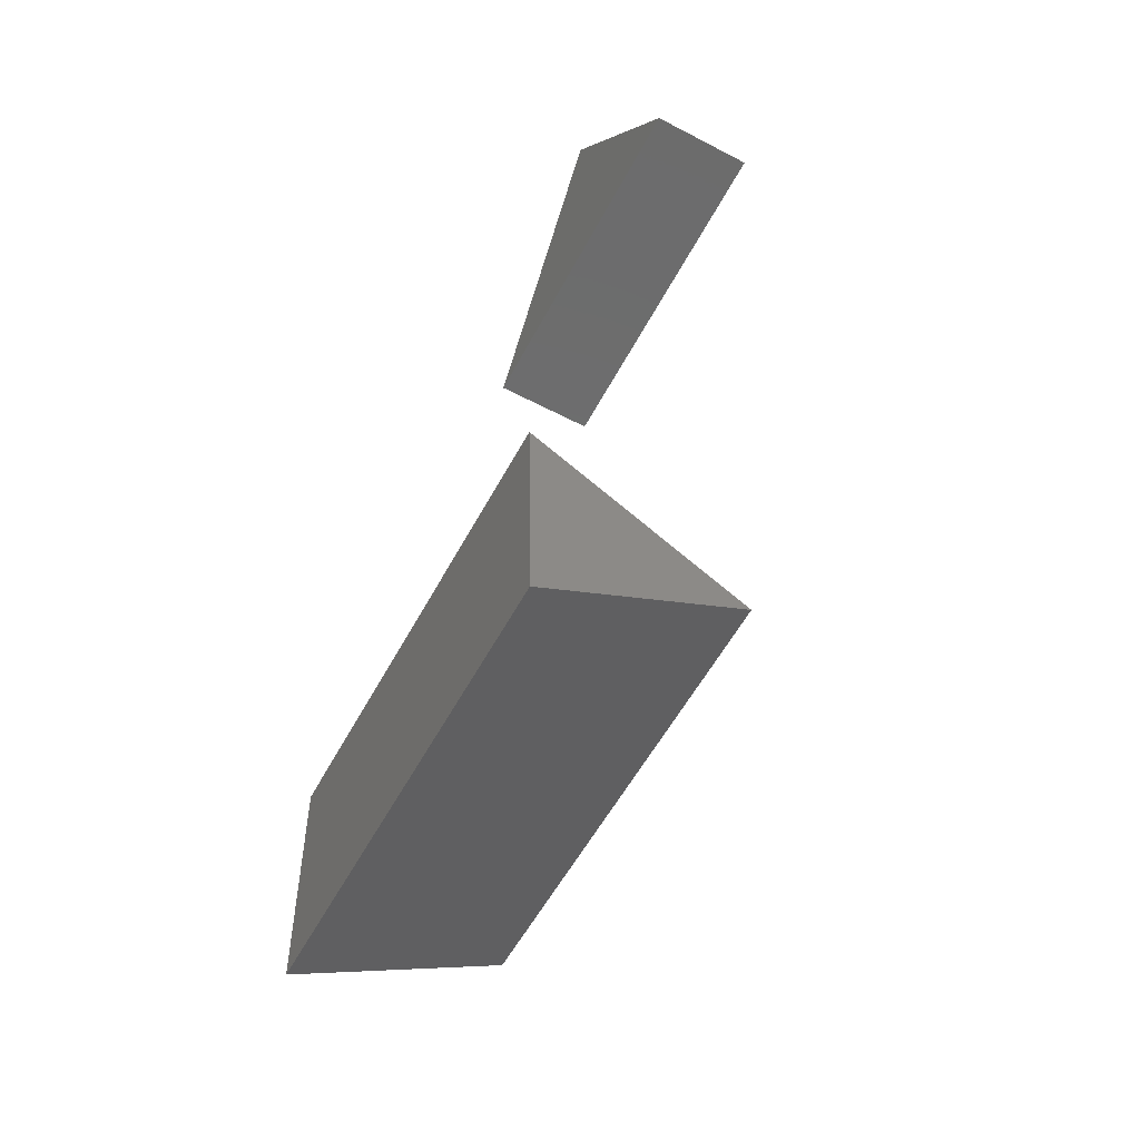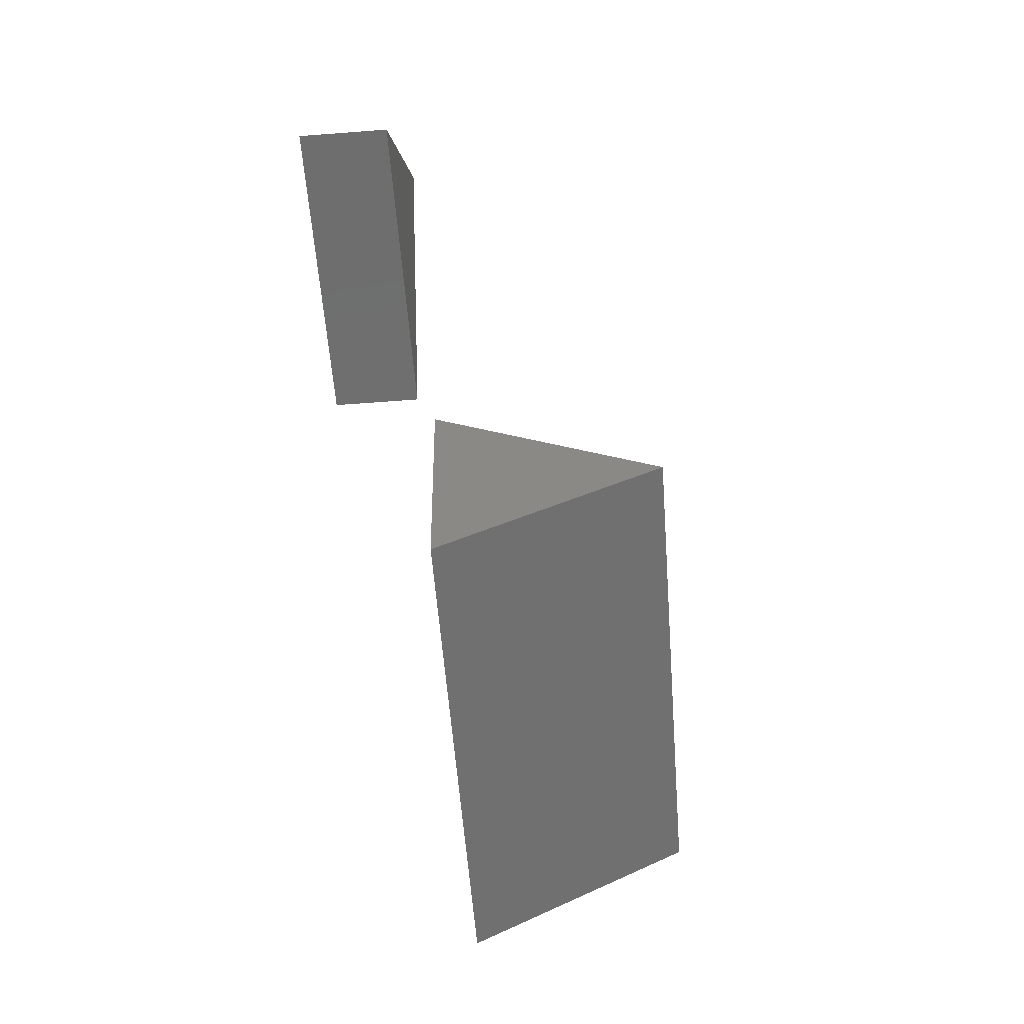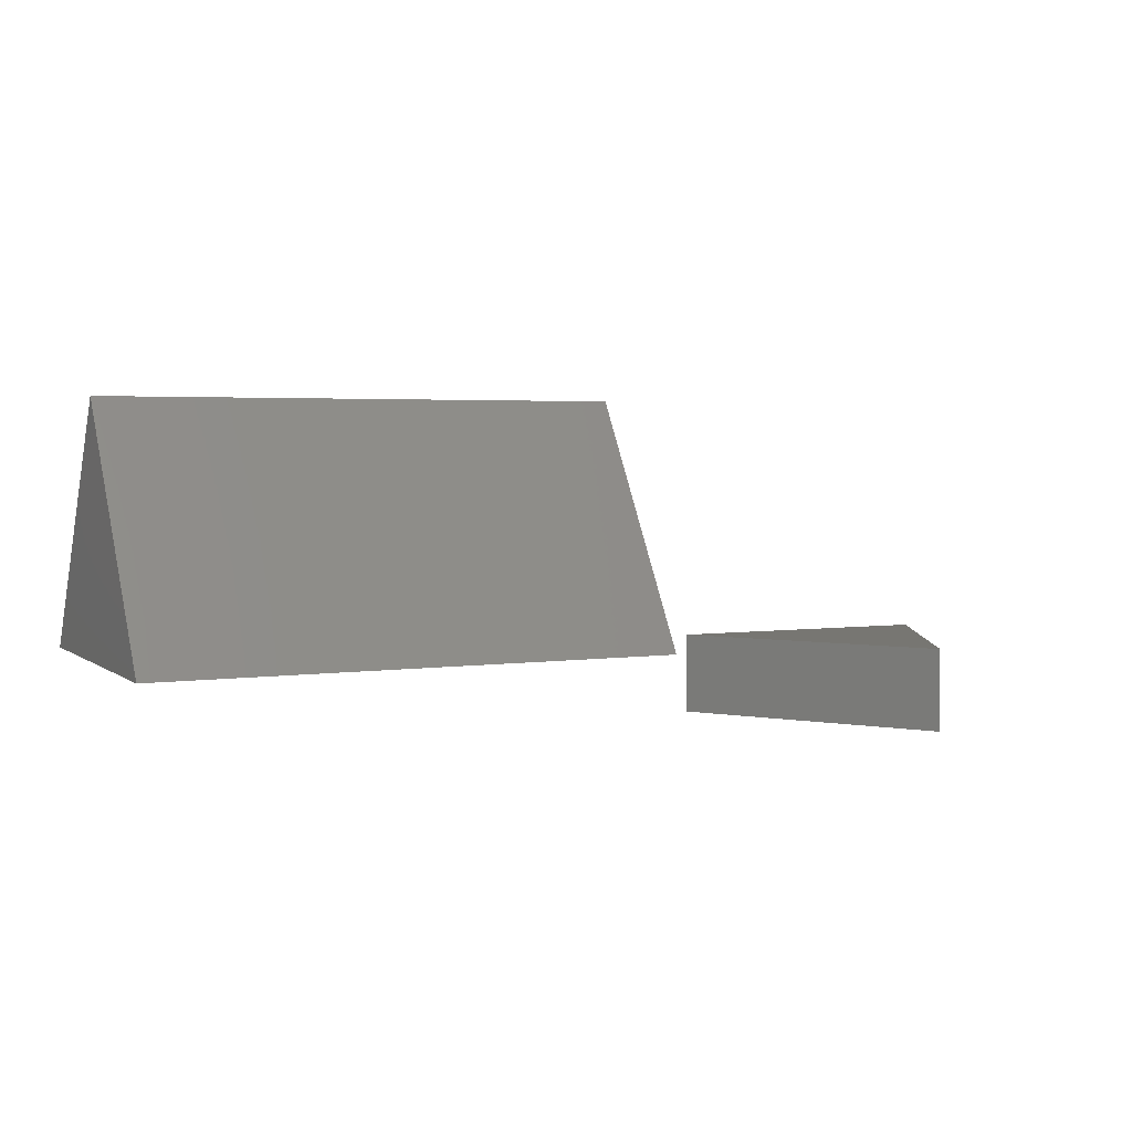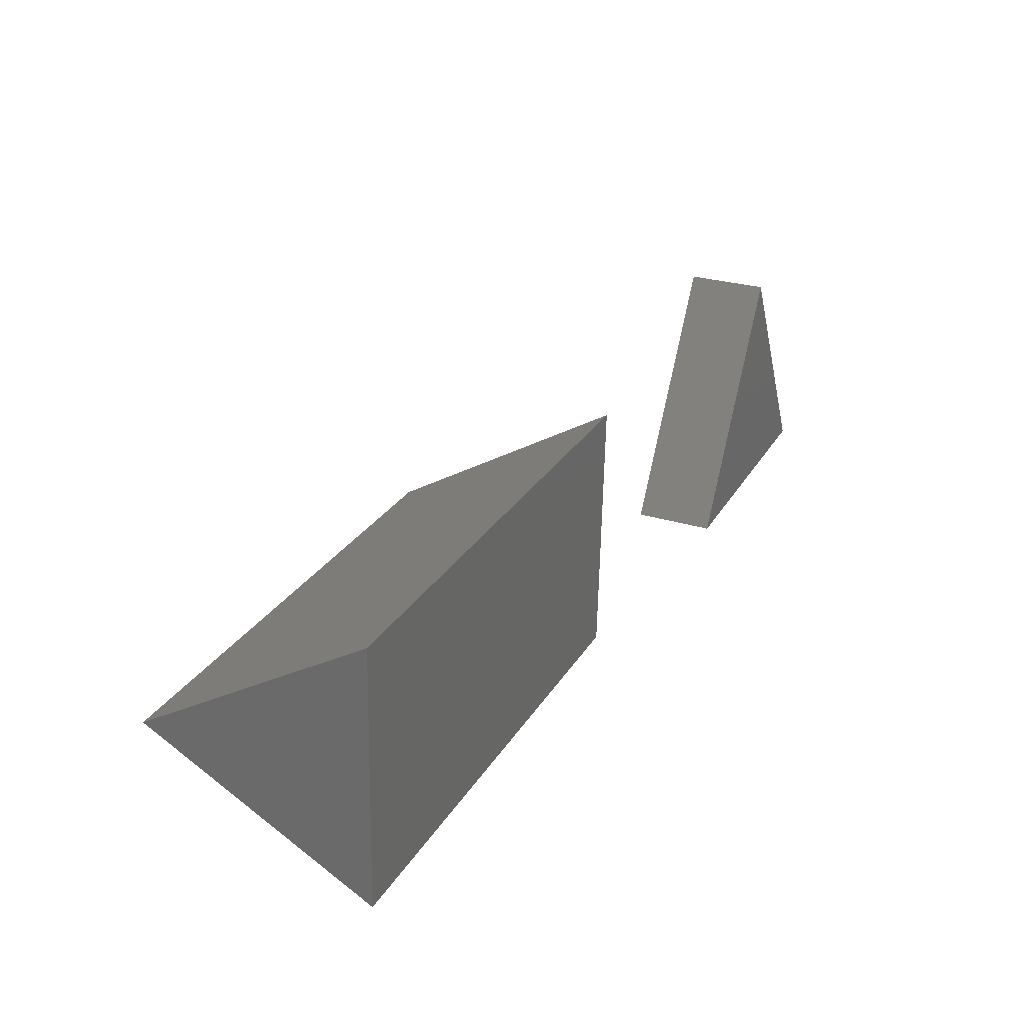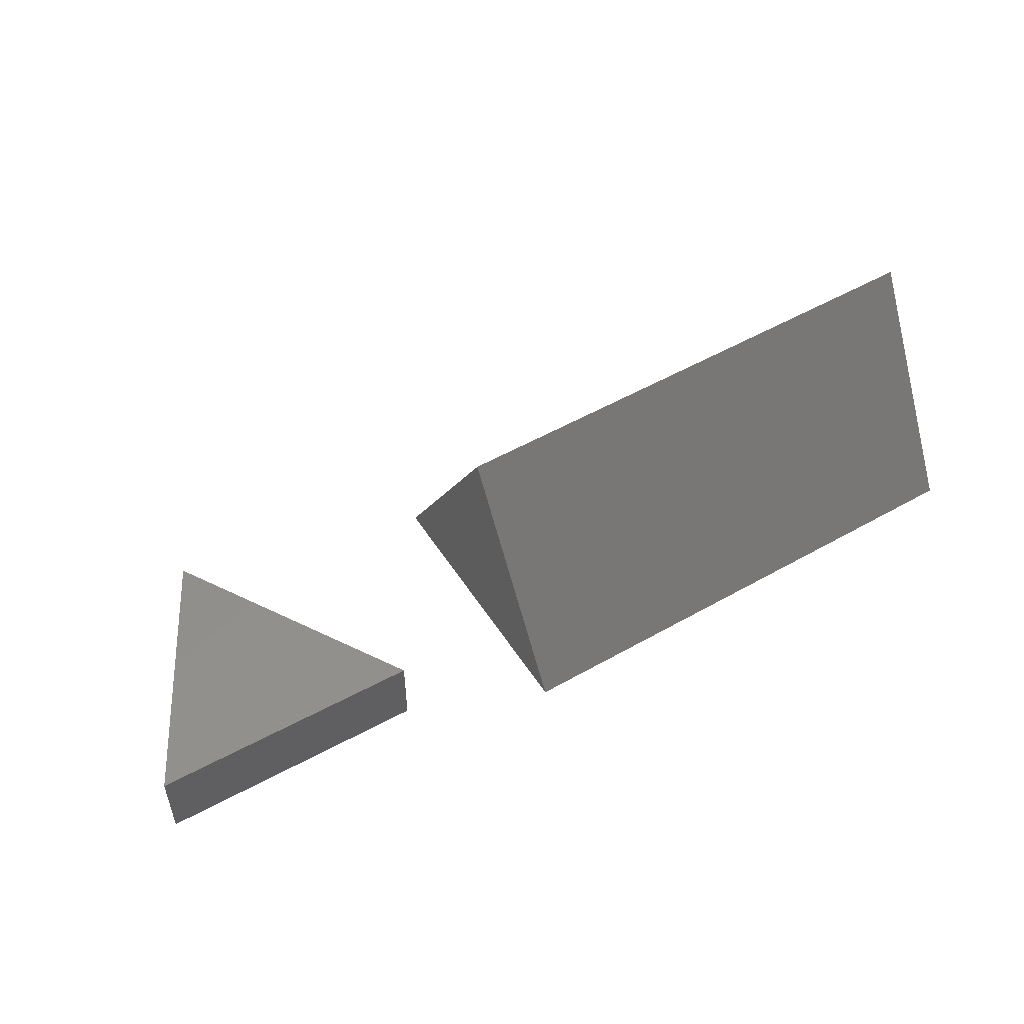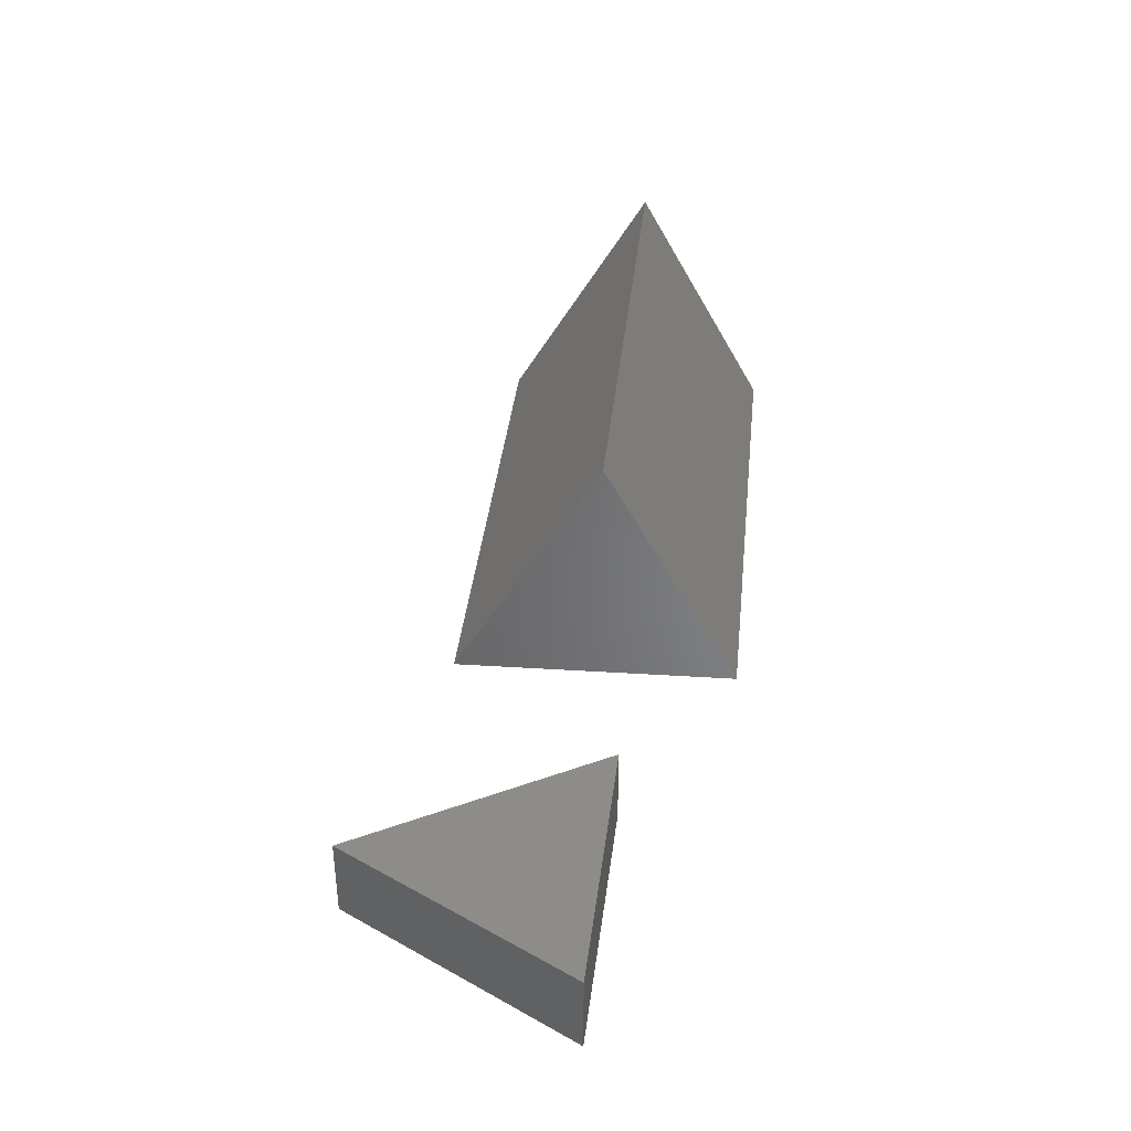
<metadata>
{"format":"stl","ext":"stl","renderer":"f3d","projection":"perspective","resolution":1024,"background":"white","views":[{"elev":-57.7,"azim":-118.3,"up":"+Y"},{"elev":-59.7,"azim":-85.5,"up":"+Y"},{"elev":3.4,"azim":153.1,"up":"+Z"},{"elev":27.5,"azim":115.3,"up":"+Y"},{"elev":52.2,"azim":-31.5,"up":"+Z"},{"elev":37.7,"azim":-84.0,"up":"+Z"}]}
</metadata>
<code>
# stl→obj: 18 verts, 28 faces
v -0.2506 0.4414 -0.01587
v -0.7924 0.4527 0.127
v -0.7924 0.4527 -0.01587
v -0.2506 0.4414 0.127
v -0.5328 0.9155 0.127
v -0.5328 0.9155 -0.01587
v -0.7924 0.4527 -0.03175
v -0.2506 0.4414 -0.03175
v -0.5328 0.9155 -0.03175
v -0.01587 0.4958 0.6012
v -0.01587 0.2362 0.1384
v 0.9841 0.2362 0.1384
v 0.9841 0.4958 0.6012
v -0.01587 0.778 0.1272
v 0.9841 0.778 0.1272
v -0.03175 0.2362 0.1384
v -0.03175 0.4958 0.6012
v -0.03175 0.778 0.1272
f 1 2 3
f 1 4 2
f 3 5 6
f 3 2 5
f 6 4 1
f 6 5 4
f 1 3 7
f 1 7 8
f 5 2 4
f 3 6 9
f 3 9 7
f 6 1 8
f 6 8 9
f 9 8 7
f 10 11 12
f 10 12 13
f 11 14 15
f 11 15 12
f 14 10 13
f 14 13 15
f 10 16 11
f 10 17 16
f 13 12 15
f 11 18 14
f 11 16 18
f 14 17 10
f 14 18 17
f 17 18 16

</code>
